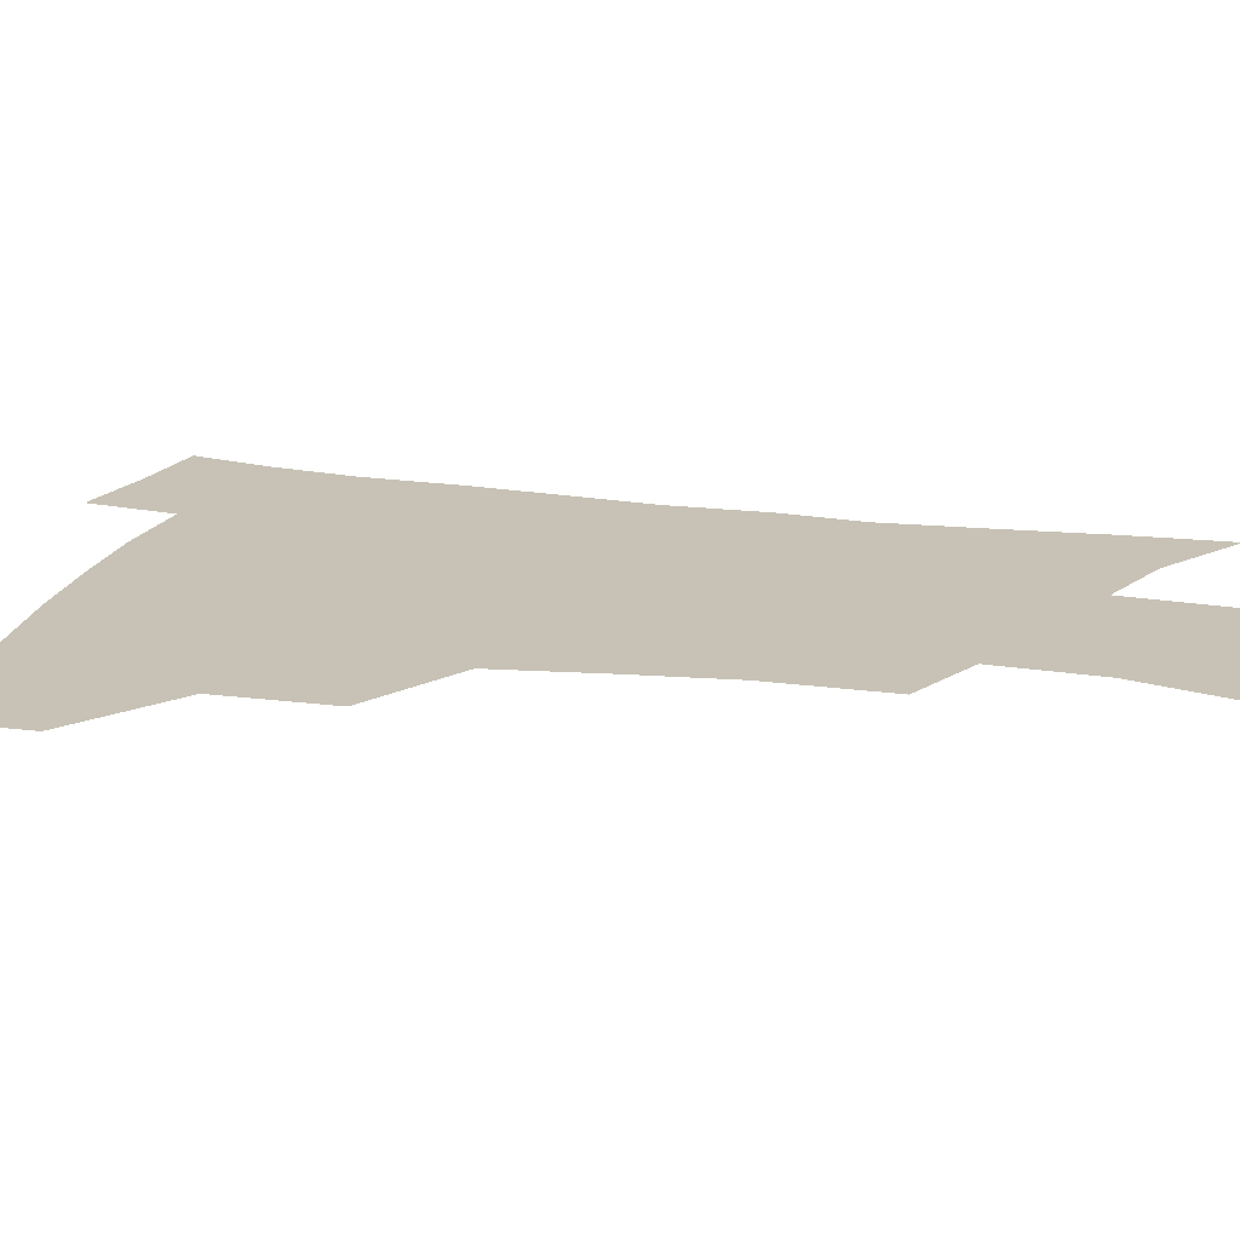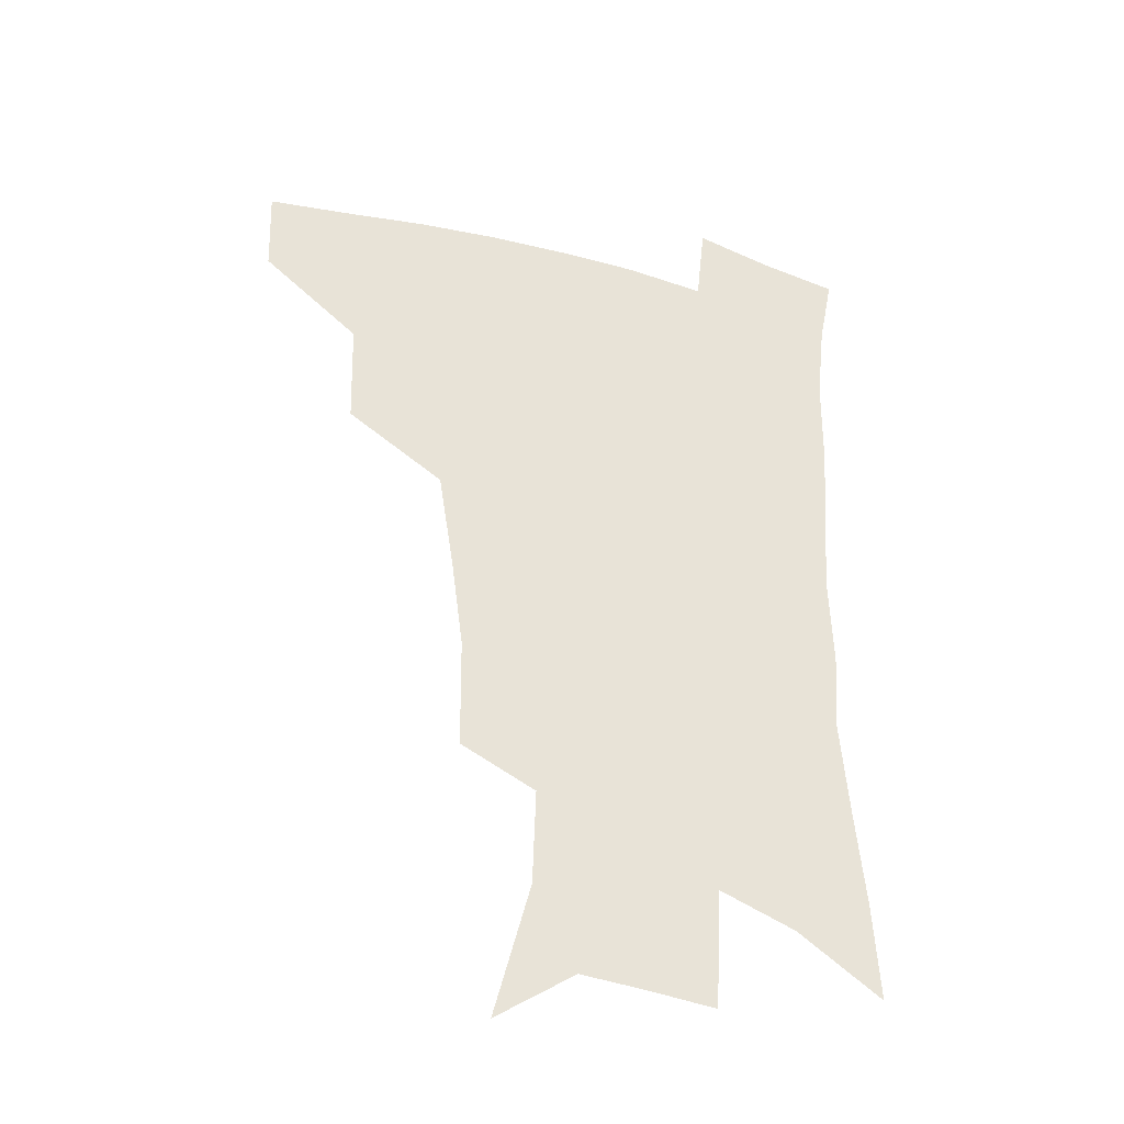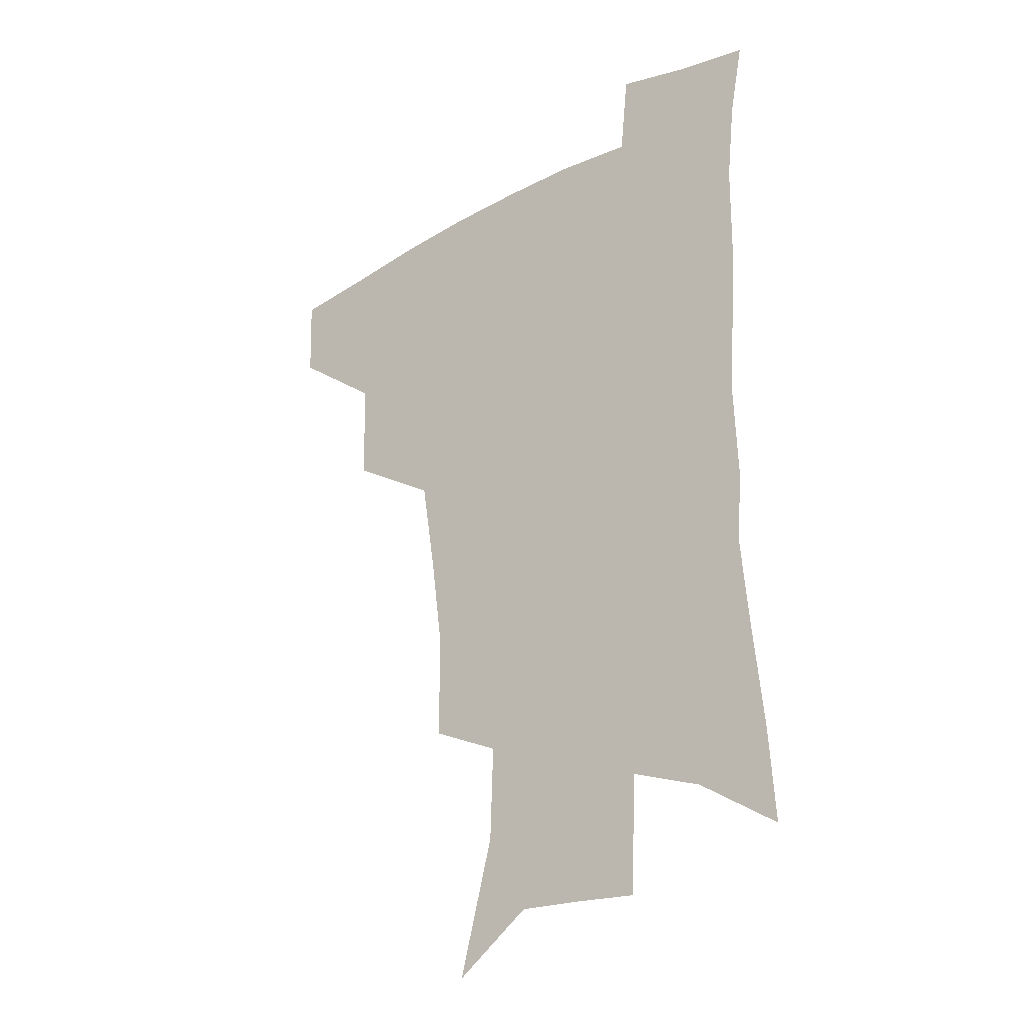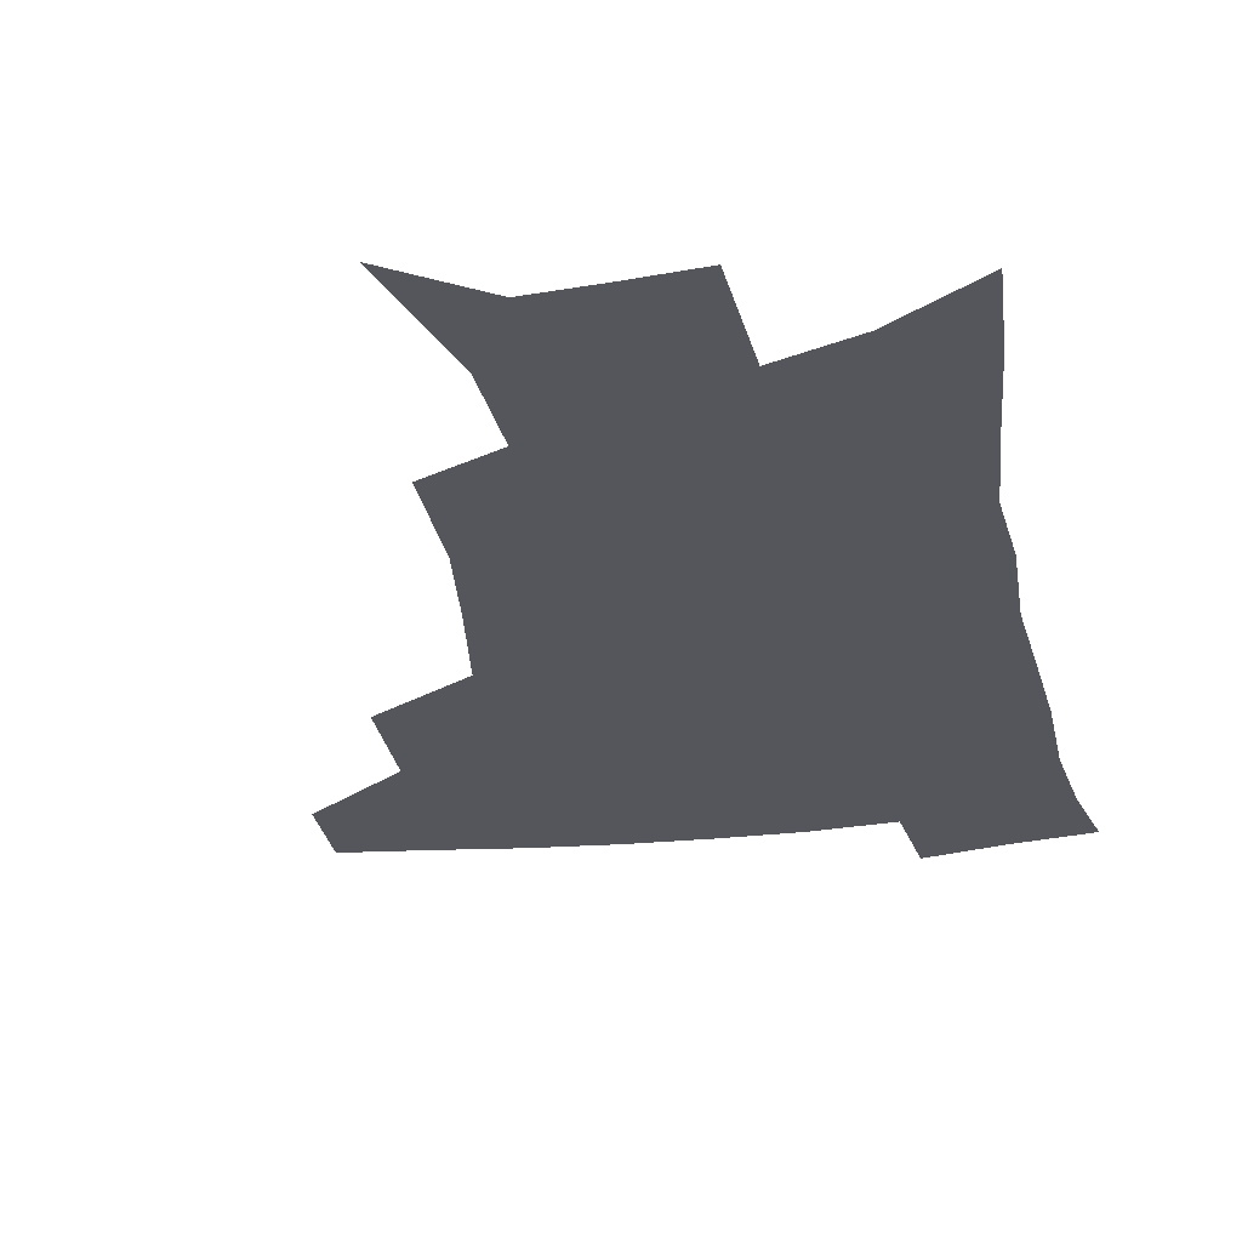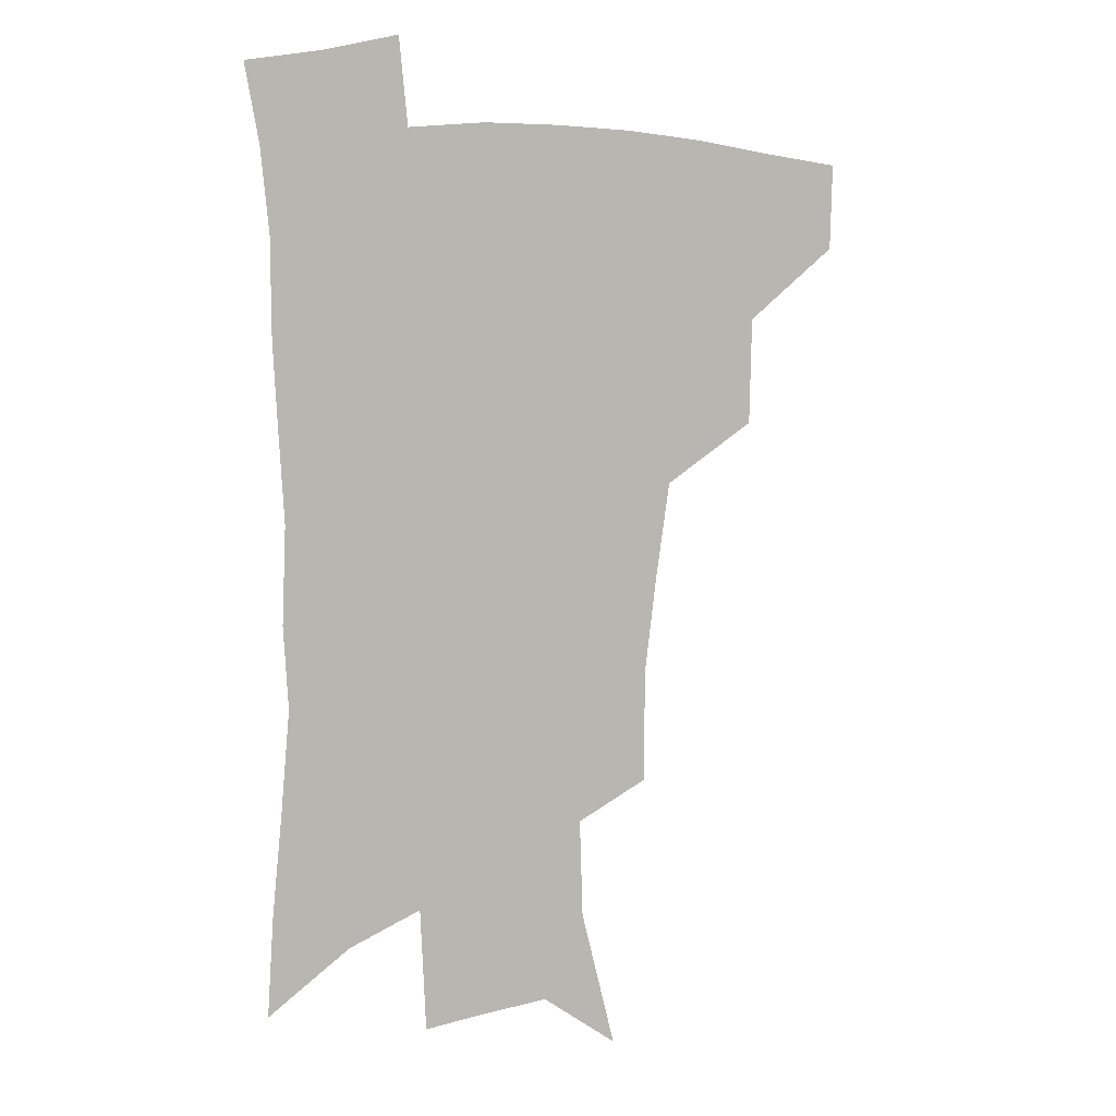
<metadata>
{"format":"obj","ext":"obj","renderer":"f3d","projection":"perspective","resolution":1024,"background":"white","views":[{"elev":19.0,"azim":-74.7,"up":"+Z"},{"elev":-37.0,"azim":-19.0,"up":"+Y"},{"elev":-28.2,"azim":38.9,"up":"+Y"},{"elev":-26.3,"azim":10.6,"up":"+Z"},{"elev":5.5,"azim":152.4,"up":"+Y"}]}
</metadata>
<code>
v 485.3 444.4 0
v 484.3 475.4 0
v 520.6 379.3 0
v 519.6 417.8 0
v 517.8 449.3 0
v 514.3 478.8 0
v 565.2 248.3 0
v 564.8 288.8 0
v 560.5 321.5 0
v 554.9 357.8 0
v 551.5 393.6 0
v 549.5 424.4 0
v 547.9 453.1 0
v 543.6 482.6 0
v 577.9 151.1 0
v 590.8 200.4 0
v 592 235.4 0
v 589.1 269.9 0
v 587.3 306 0
v 583.4 335.5 0
v 580.1 368.6 0
v 578.5 400.7 0
v 577.5 429.3 0
v 575.6 455.7 0
v 572.5 484.9 0
v 606.3 170.9 0
v 613.1 212.6 0
v 612.2 244.4 0
v 610.9 281.9 0
v 608.8 312.7 0
v 606.4 343.5 0
v 604.8 374.3 0
v 603.8 403.1 0
v 603.4 430.5 0
v 603.2 457 0
v 601.2 485.7 0
v 629.7 168.9 0
v 634.2 217.3 0
v 633.3 250.9 0
v 631.9 283.1 0
v 630.3 315.3 0
v 629.3 343.7 0
v 628.3 376.5 0
v 628.5 404.4 0
v 629.3 431.3 0
v 630.4 457.1 0
v 629.5 485.4 0
v 653.8 166.4 0
v 656 209.8 0
v 654.9 247.4 0
v 653 282.8 0
v 652.2 313.3 0
v 652.3 341.5 0
v 651.7 373.8 0
v 652.8 401.3 0
v 654.2 429.4 0
v 656.1 456.4 0
v 658.8 482.6 0
v 662 513.5 0
v 683 199.4 0
v 678.8 238.7 0
v 676.1 274 0
v 675.1 305.8 0
v 675.3 335.8 0
v 676.2 365.7 0
v 676.7 396.9 0
v 679.4 424.5 0
v 681.4 453.3 0
v 685.4 478.9 0
v 690 506.8 0
v 713.2 178.9 0
v 711 213.7 0
v 707.4 249.9 0
v 704.4 285 0
v 706.2 313.7 0
v 705 348 0
v 707 379 0
v 708.9 410.6 0
v 709.2 444.8 0
v 712.4 474.6 0
v 717.7 502 0
f 4 5 1
f 1 5 2
f 5 6 2
f 10 11 3
f 3 11 4
f 11 12 4
f 4 12 5
f 12 13 5
f 5 13 6
f 13 14 6
f 17 18 7
f 7 18 8
f 18 19 8
f 8 19 9
f 19 20 9
f 9 20 10
f 20 21 10
f 10 21 11
f 21 22 11
f 11 22 12
f 22 23 12
f 12 23 13
f 23 24 13
f 13 24 14
f 24 25 14
f 15 26 16
f 26 27 16
f 16 27 17
f 27 28 17
f 17 28 18
f 28 29 18
f 18 29 19
f 29 30 19
f 19 30 20
f 30 31 20
f 20 31 21
f 31 32 21
f 21 32 22
f 32 33 22
f 22 33 23
f 33 34 23
f 23 34 24
f 34 35 24
f 24 35 25
f 35 36 25
f 26 37 27
f 37 38 27
f 27 38 28
f 38 39 28
f 28 39 29
f 39 40 29
f 29 40 30
f 40 41 30
f 30 41 31
f 41 42 31
f 31 42 32
f 42 43 32
f 32 43 33
f 43 44 33
f 33 44 34
f 44 45 34
f 34 45 35
f 45 46 35
f 35 46 36
f 46 47 36
f 37 48 38
f 48 49 38
f 38 49 39
f 49 50 39
f 39 50 40
f 50 51 40
f 40 51 41
f 51 52 41
f 41 52 42
f 52 53 42
f 42 53 43
f 53 54 43
f 43 54 44
f 54 55 44
f 44 55 45
f 55 56 45
f 45 56 46
f 56 57 46
f 46 57 47
f 57 58 47
f 49 60 50
f 60 61 50
f 50 61 51
f 61 62 51
f 51 62 52
f 62 63 52
f 52 63 53
f 63 64 53
f 53 64 54
f 64 65 54
f 54 65 55
f 65 66 55
f 55 66 56
f 66 67 56
f 56 67 57
f 67 68 57
f 57 68 58
f 68 69 58
f 58 69 59
f 69 70 59
f 60 71 61
f 71 72 61
f 61 72 62
f 72 73 62
f 62 73 63
f 73 74 63
f 63 74 64
f 74 75 64
f 64 75 65
f 75 76 65
f 65 76 66
f 76 77 66
f 66 77 67
f 77 78 67
f 67 78 68
f 78 79 68
f 68 79 69
f 79 80 69
f 69 80 70
f 80 81 70

</code>
